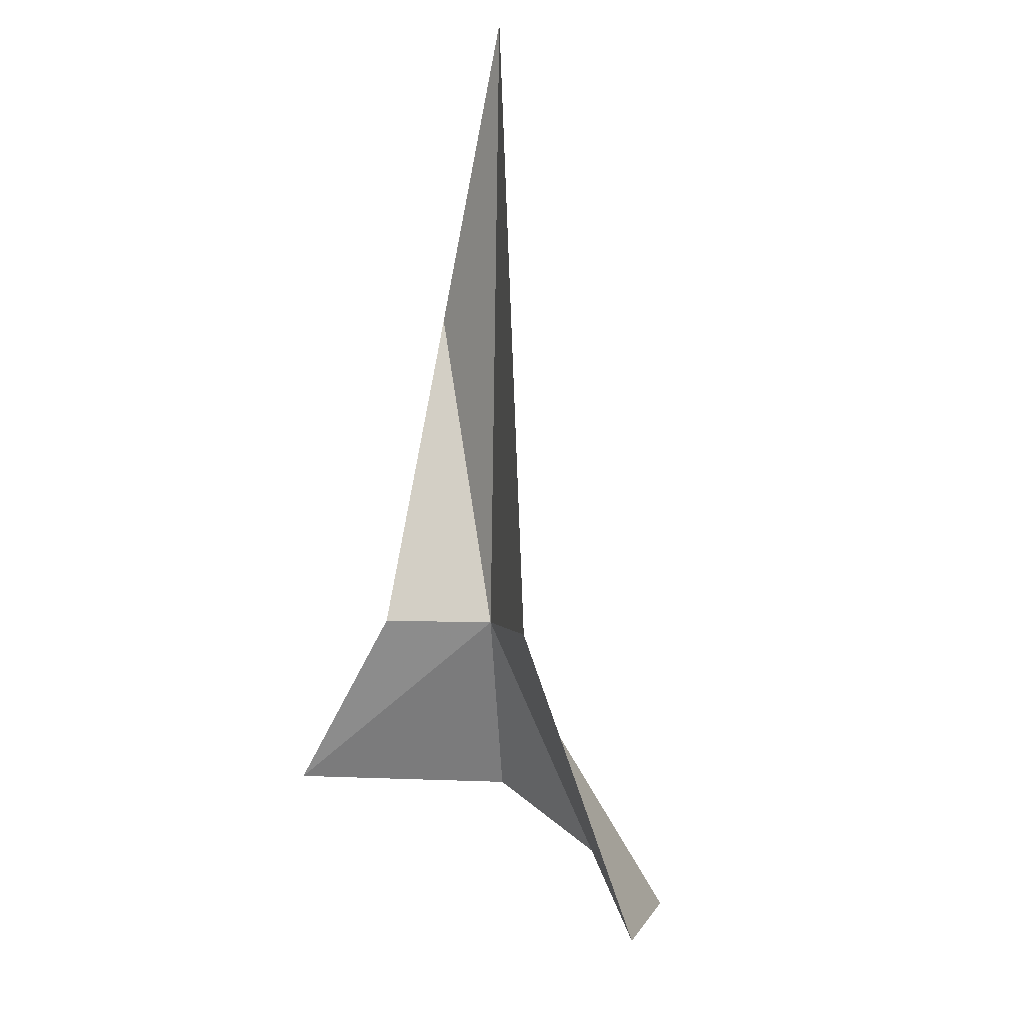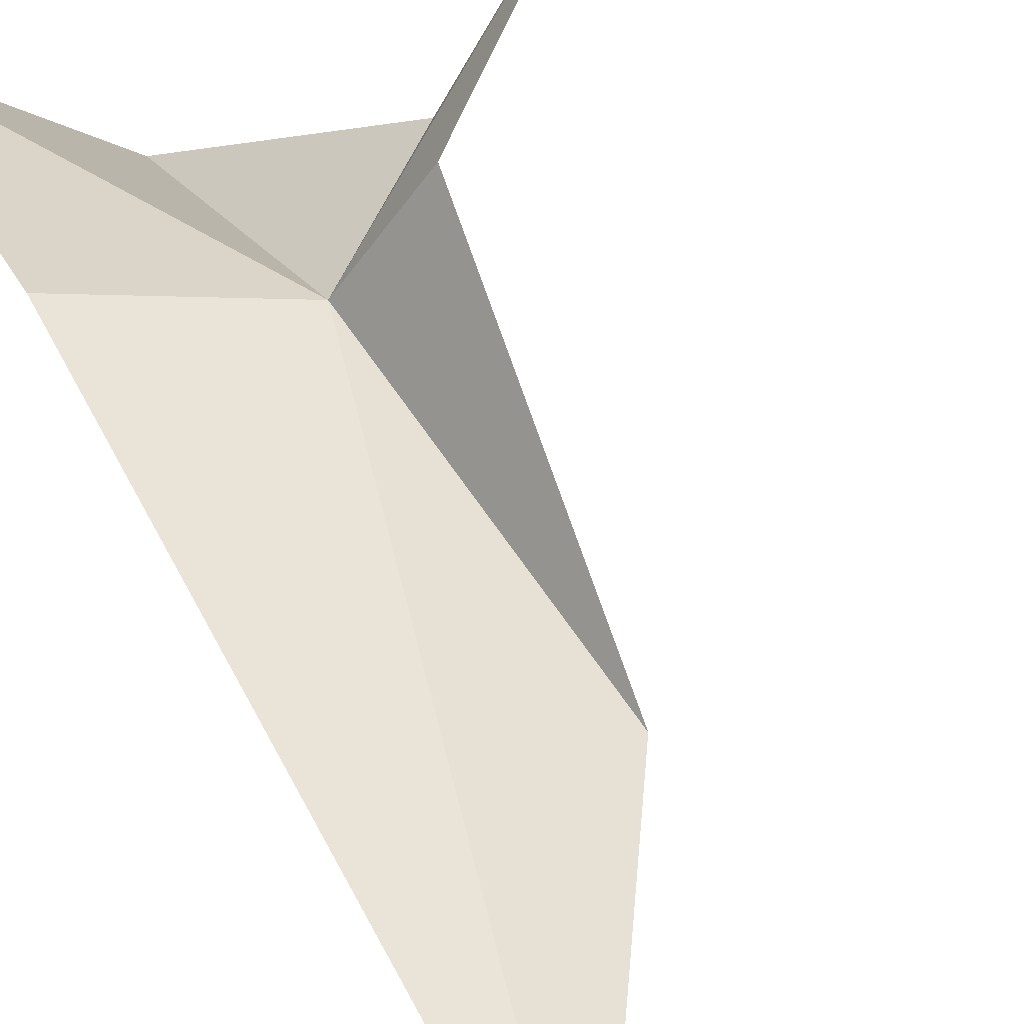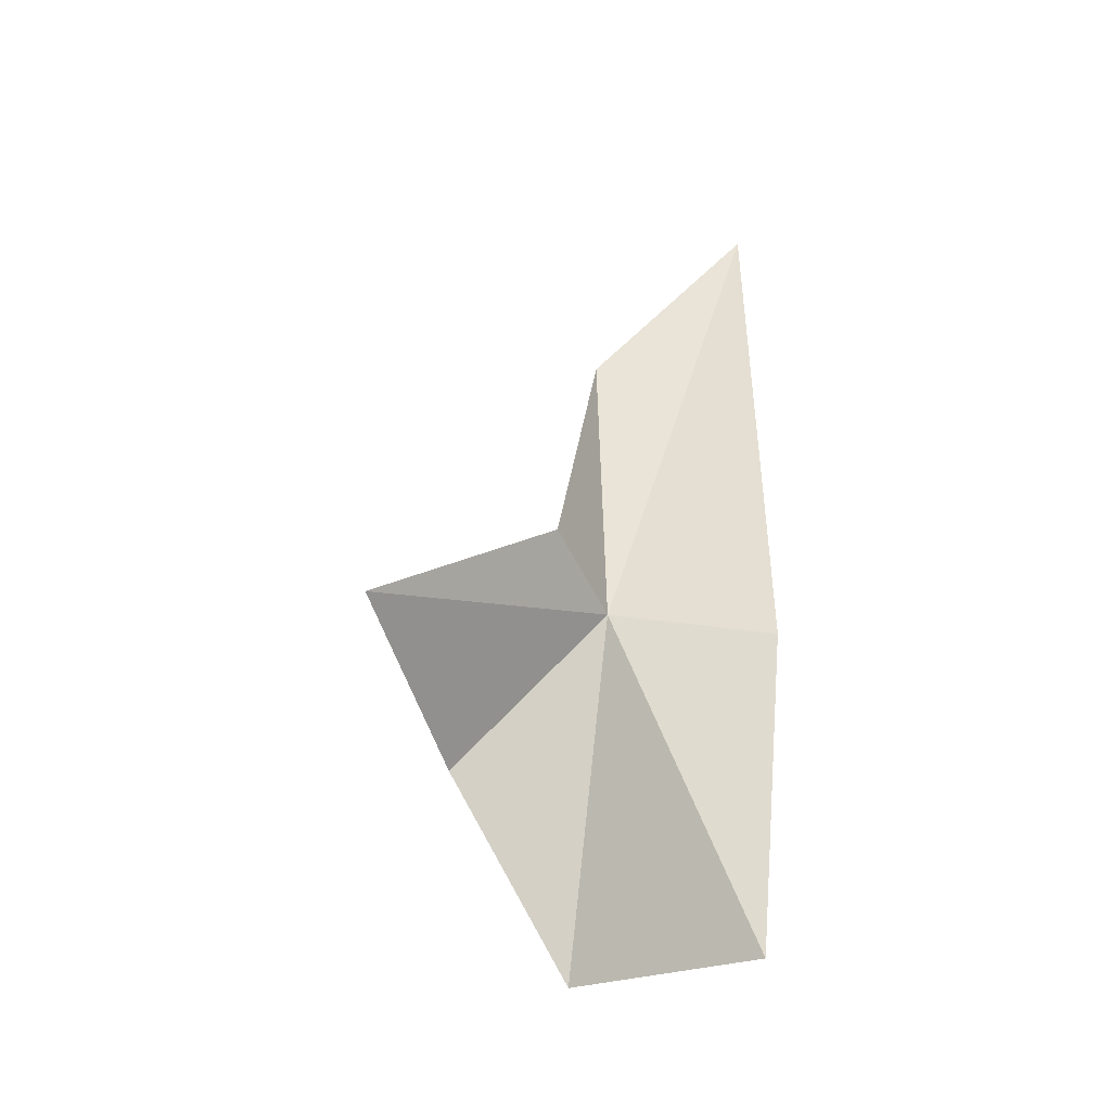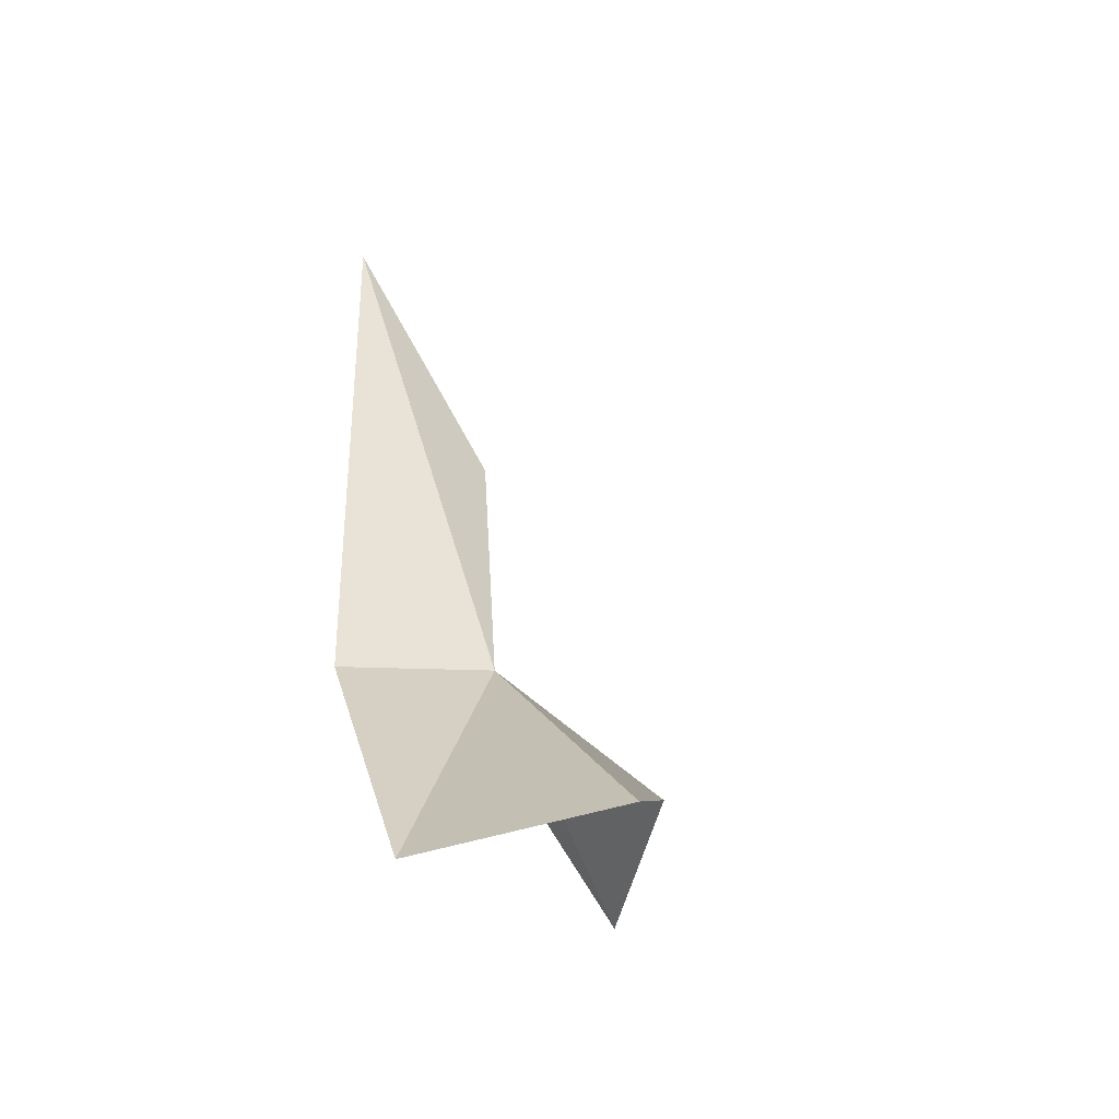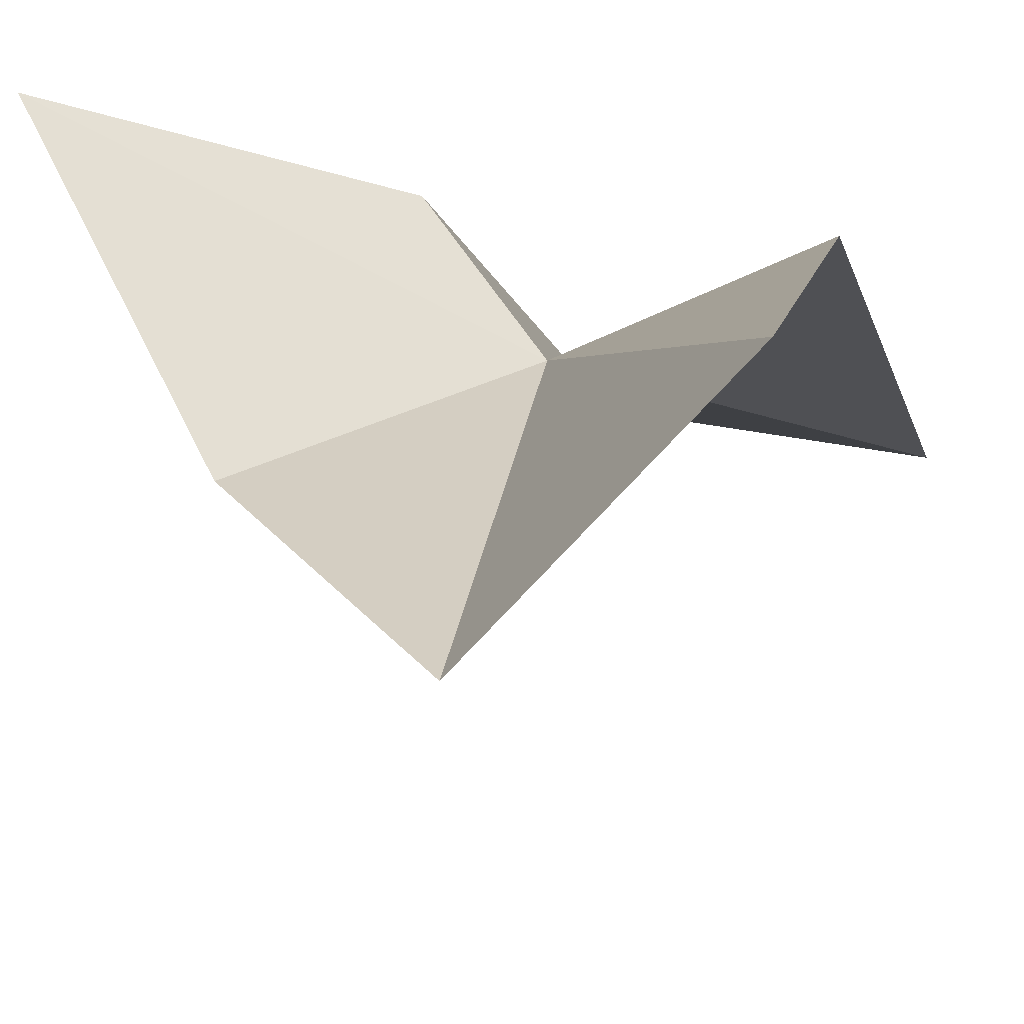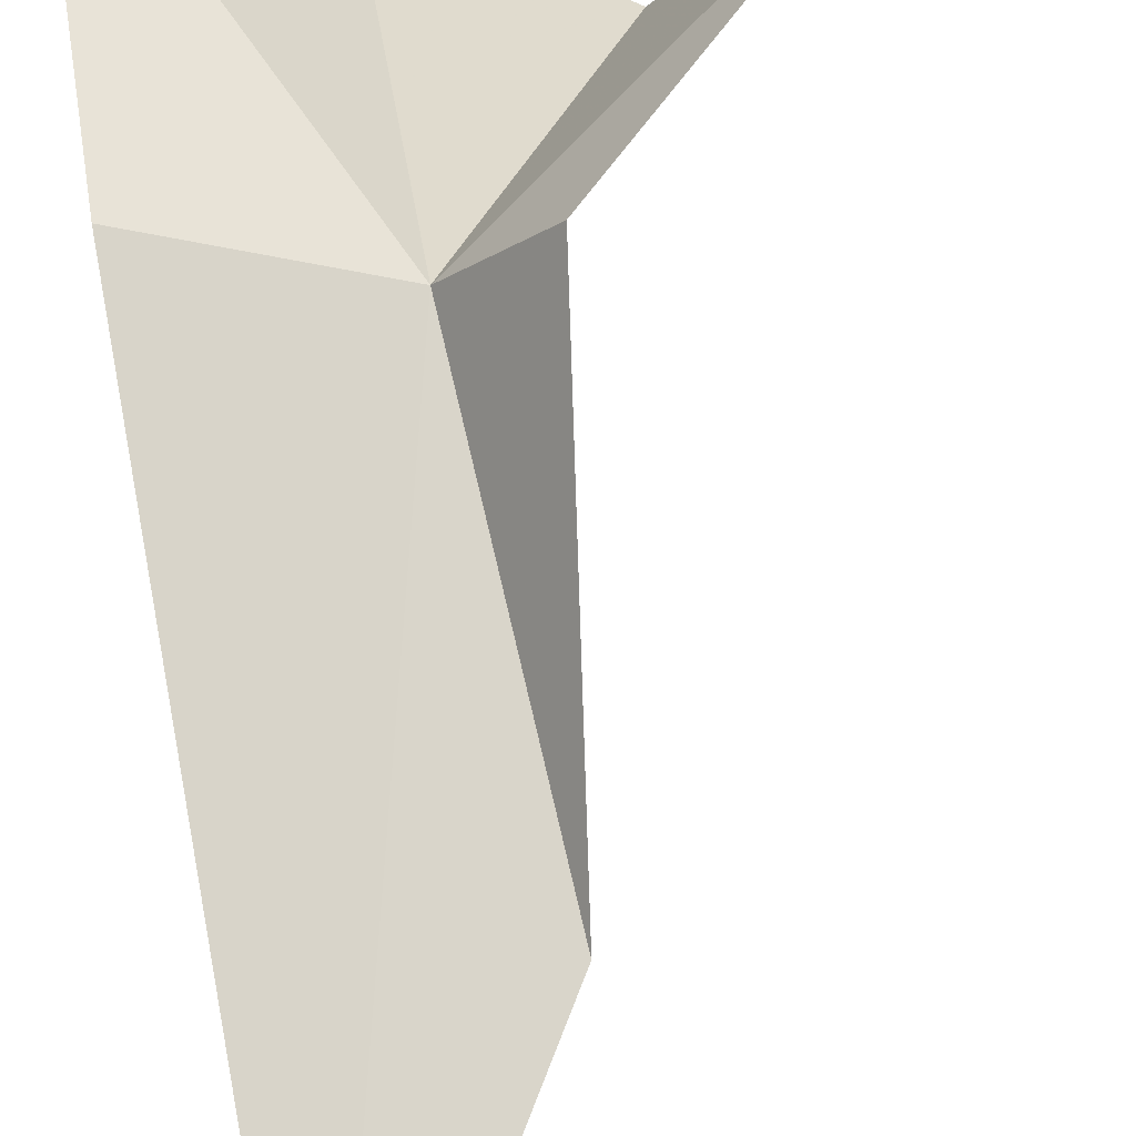
<metadata>
{"format":"obj","ext":"obj","renderer":"f3d","projection":"perspective","resolution":1024,"background":"white","views":[{"elev":-15.8,"azim":-119.0,"up":"+Z"},{"elev":58.2,"azim":-26.8,"up":"+Y"},{"elev":-50.5,"azim":169.5,"up":"+Z"},{"elev":-44.3,"azim":-38.2,"up":"+Z"},{"elev":-11.4,"azim":-170.3,"up":"+Y"},{"elev":79.0,"azim":-10.4,"up":"+Y"}]}
</metadata>
<code>
v 12.18 -15.16 5.063
v 12.04 -15.11 5.02
v 12.24 -15.07 5.067
v 12.04 -15.23 4.754
v 12.19 -15.11 5.375
v 12.04 -15.09 5.627
v 12.4 -15.05 4.932
v 12.3 -15.24 4.927
v 12.18 -15.35 4.8
f 1 2 4
f 1 6 2
f 1 3 5
f 1 7 3
f 1 4 9
f 1 5 6
f 1 8 7
f 1 9 8

</code>
